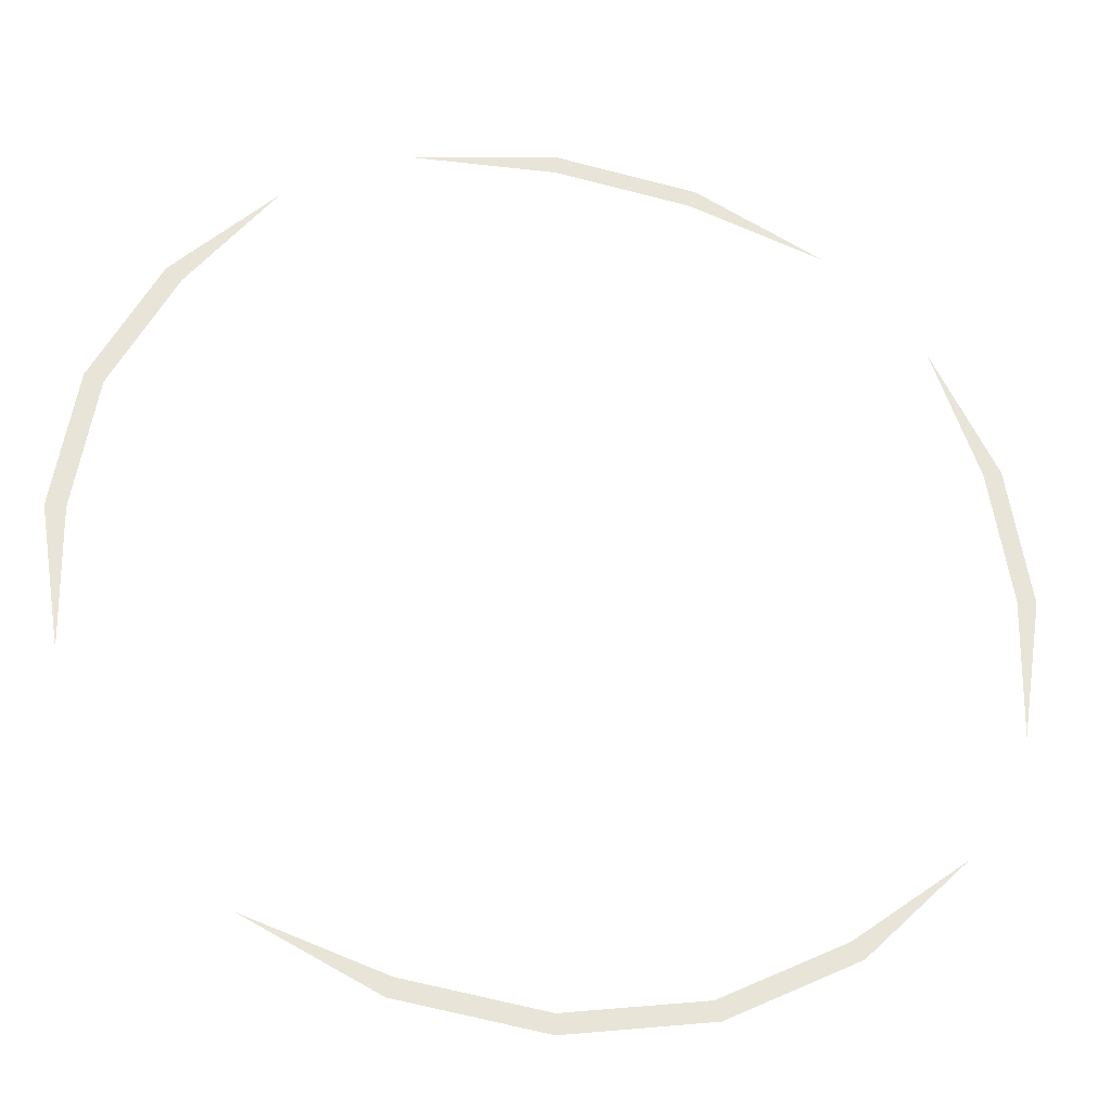
<metadata>
{"format":"obj","ext":"obj","renderer":"f3d","projection":"perspective","resolution":1024,"background":"white","views":[{"elev":-30.5,"azim":168.9,"up":"+Y"}]}
</metadata>
<code>
g wizardTeleportDown20_mesh
v -3.165 1.536e-06 0
v -3.142 -1.021 0
v -3.304 -1.42e-07 0
v 3.142 -1.021 0
v 3.165 1.536e-06 0
v 3.304 -1.42e-07 0
v 3.165 1.536e-06 0
v 3.142 1.021 0
v 3.304 -1.42e-07 0
v 3.01 0.9781 0
v 2.673 1.942 0
v 2.561 1.86 0
v 1.942 2.673 0
v 1.021 3.142 0
v -1.024e-06 3.165 0
v 6.153e-08 3.304 0
v -1.021 3.142 0
v -0.9781 3.01 0
v -1.942 2.673 0
v -2.673 1.942 0
v -3.01 0.9781 0
v -3.142 1.021 0
v -3.304 -1.42e-07 0
v -3.165 1.536e-06 0
v -2.673 -1.942 0
v -1.86 -2.561 0
v -1.942 -2.673 0
v -1.021 -3.142 0
v -0.9781 -3.01 0
v -3.693e-08 -3.304 0
v -1.118e-06 -3.165 0
v 1.021 -3.142 0
v 0.9781 -3.01 0
v 1.942 -2.673 0
g wizardTeleportDown20_mesh_0
f 3 2 1
f 6 5 4
f 9 8 7
f 8 10 7
f 8 11 10
f 11 12 10
f 11 13 12
f 16 15 14
f 16 17 15
f 17 18 15
f 17 19 18
f 22 21 20
f 22 23 21
f 23 24 21
f 27 26 25
f 27 28 26
f 28 29 26
f 28 30 29
f 30 31 29
f 30 32 31
f 32 33 31
f 32 34 33

</code>
